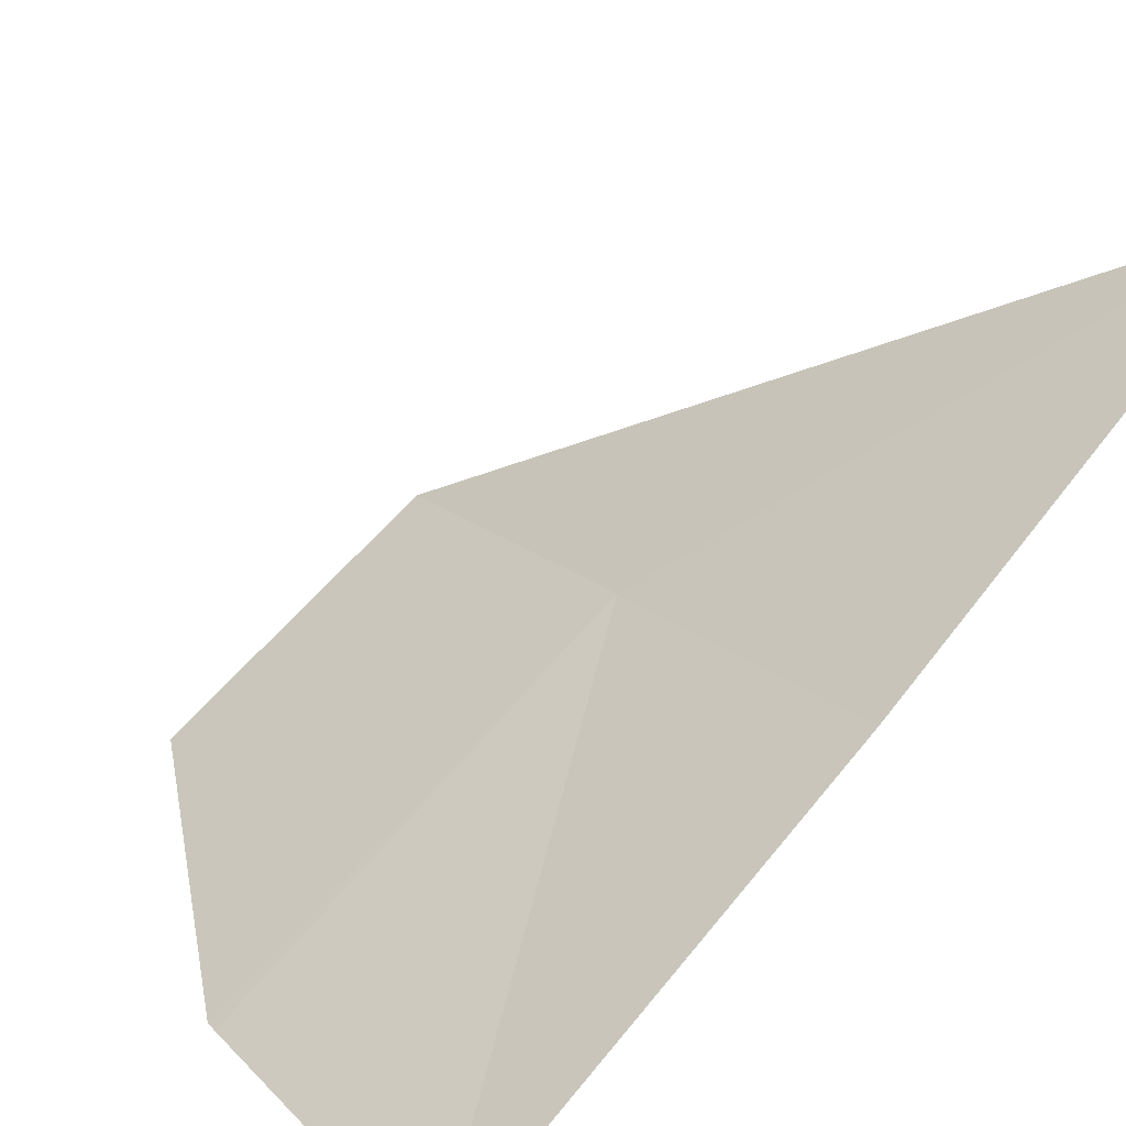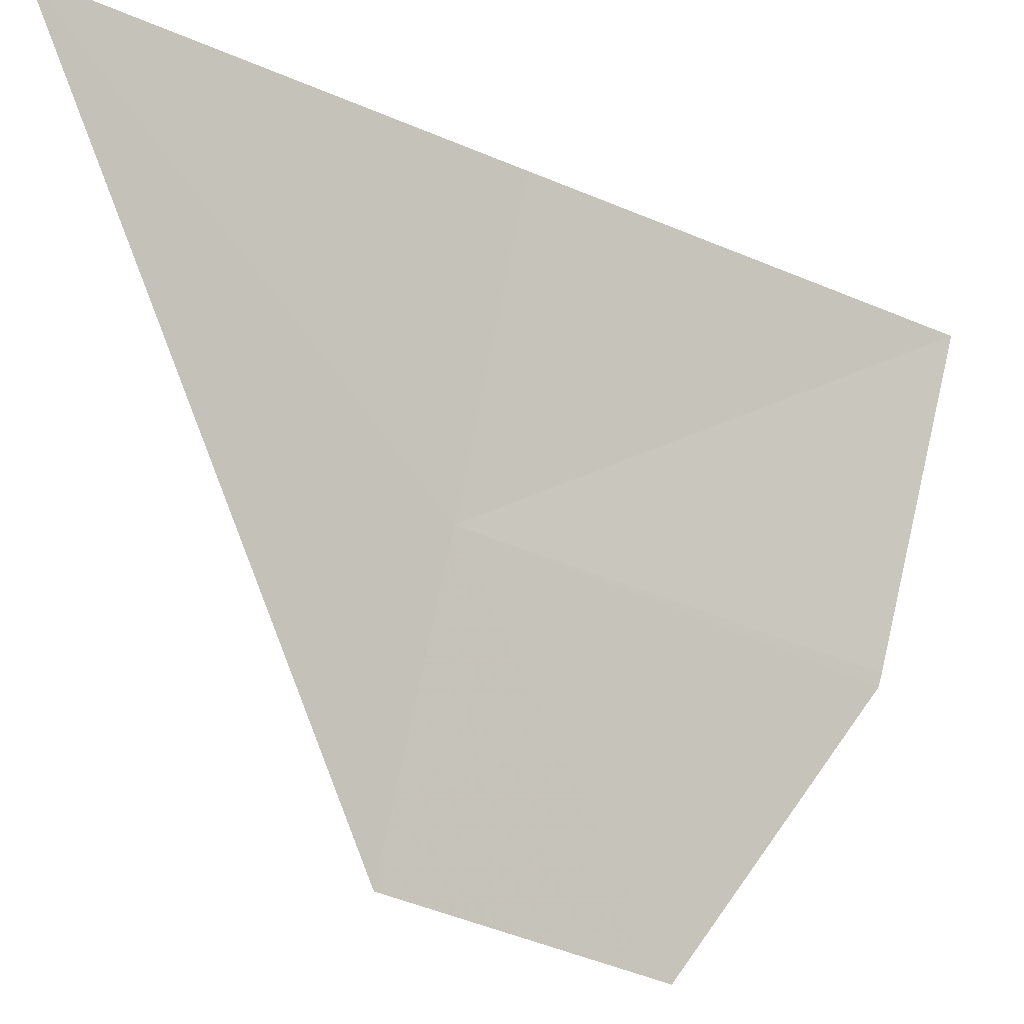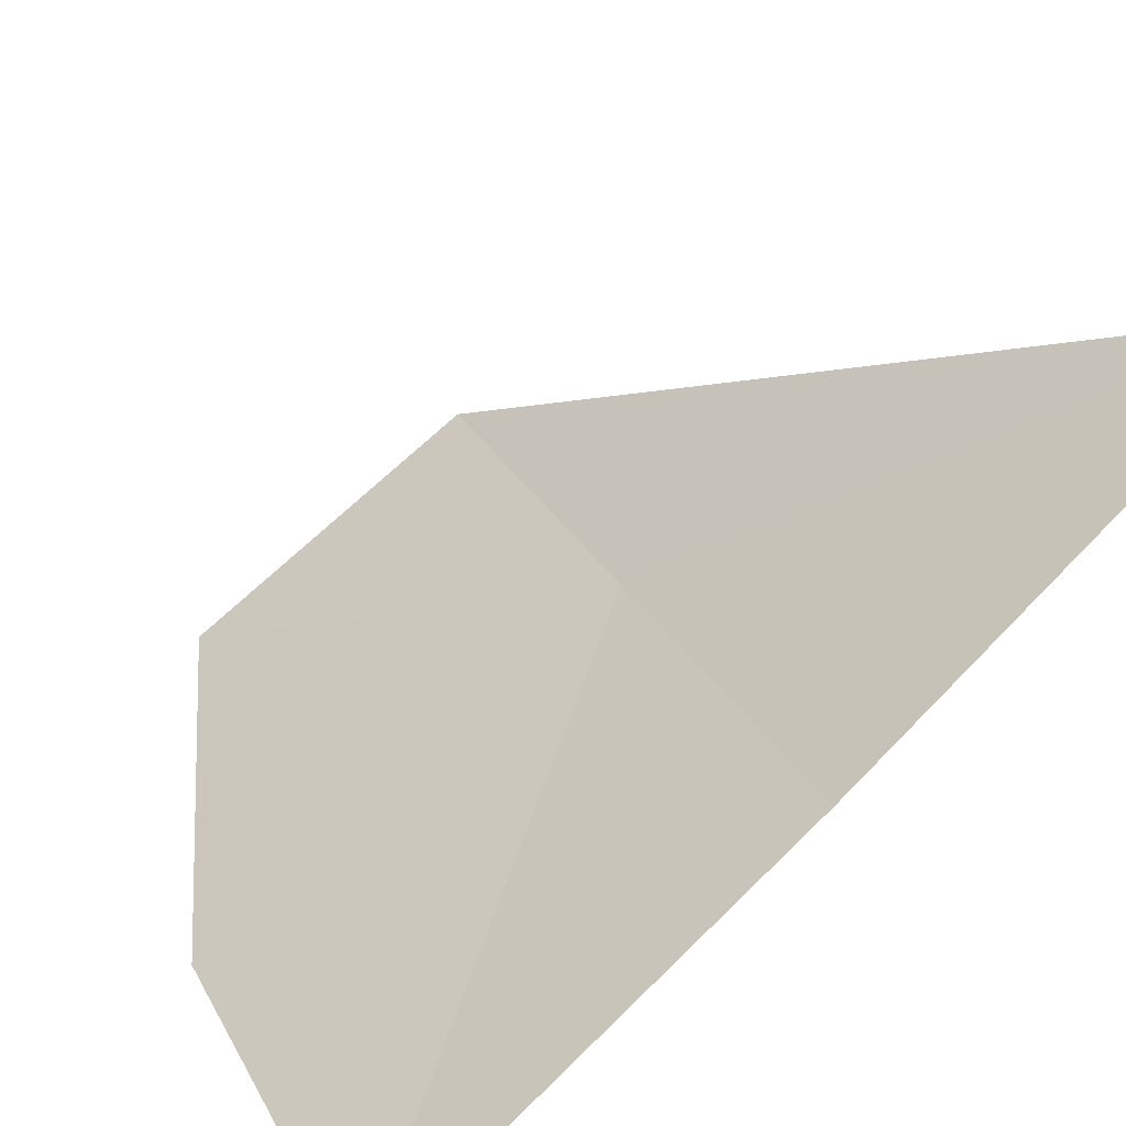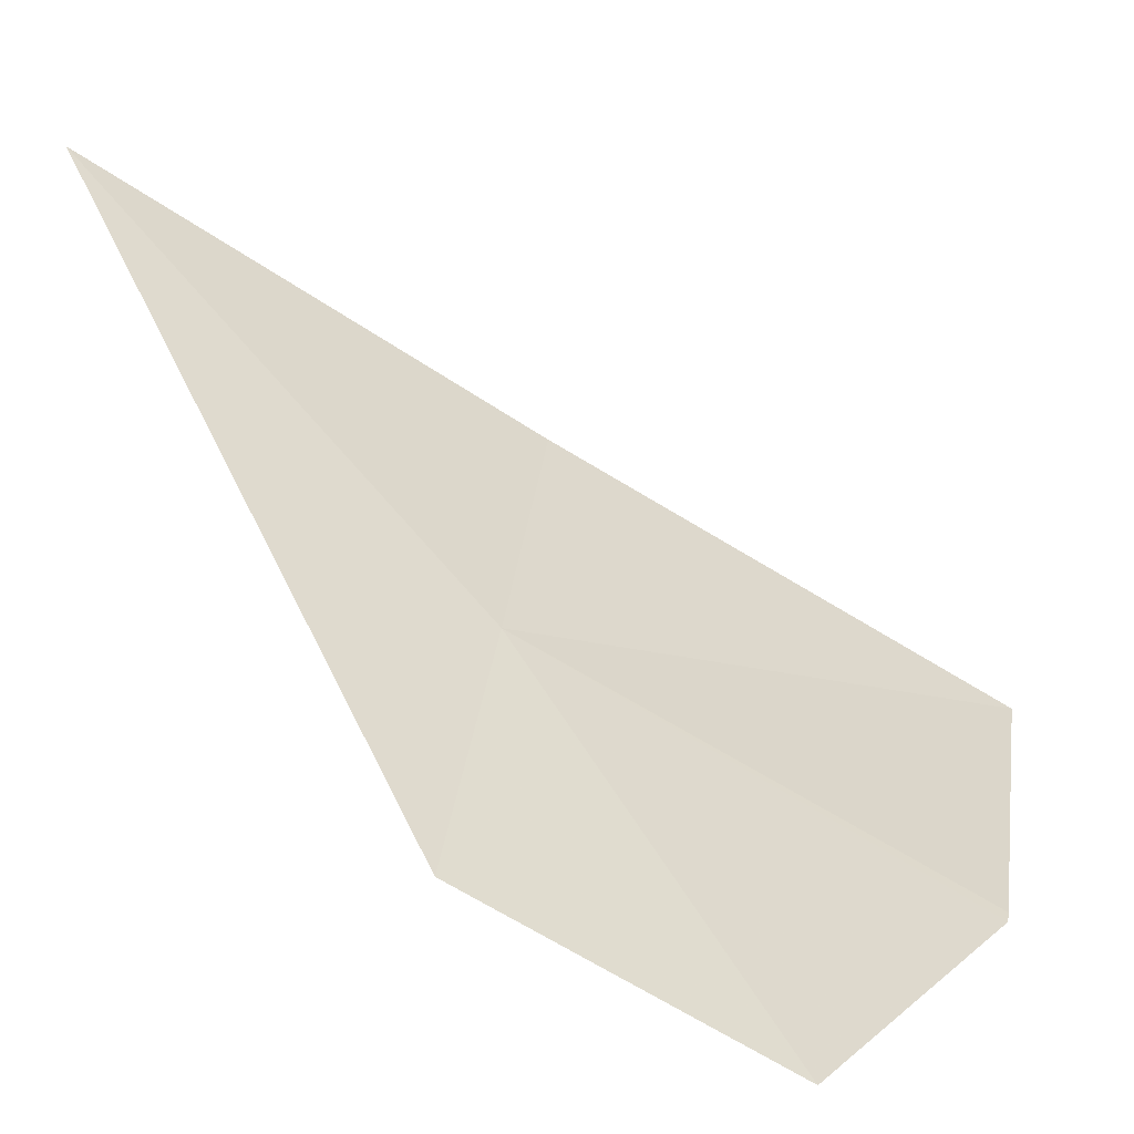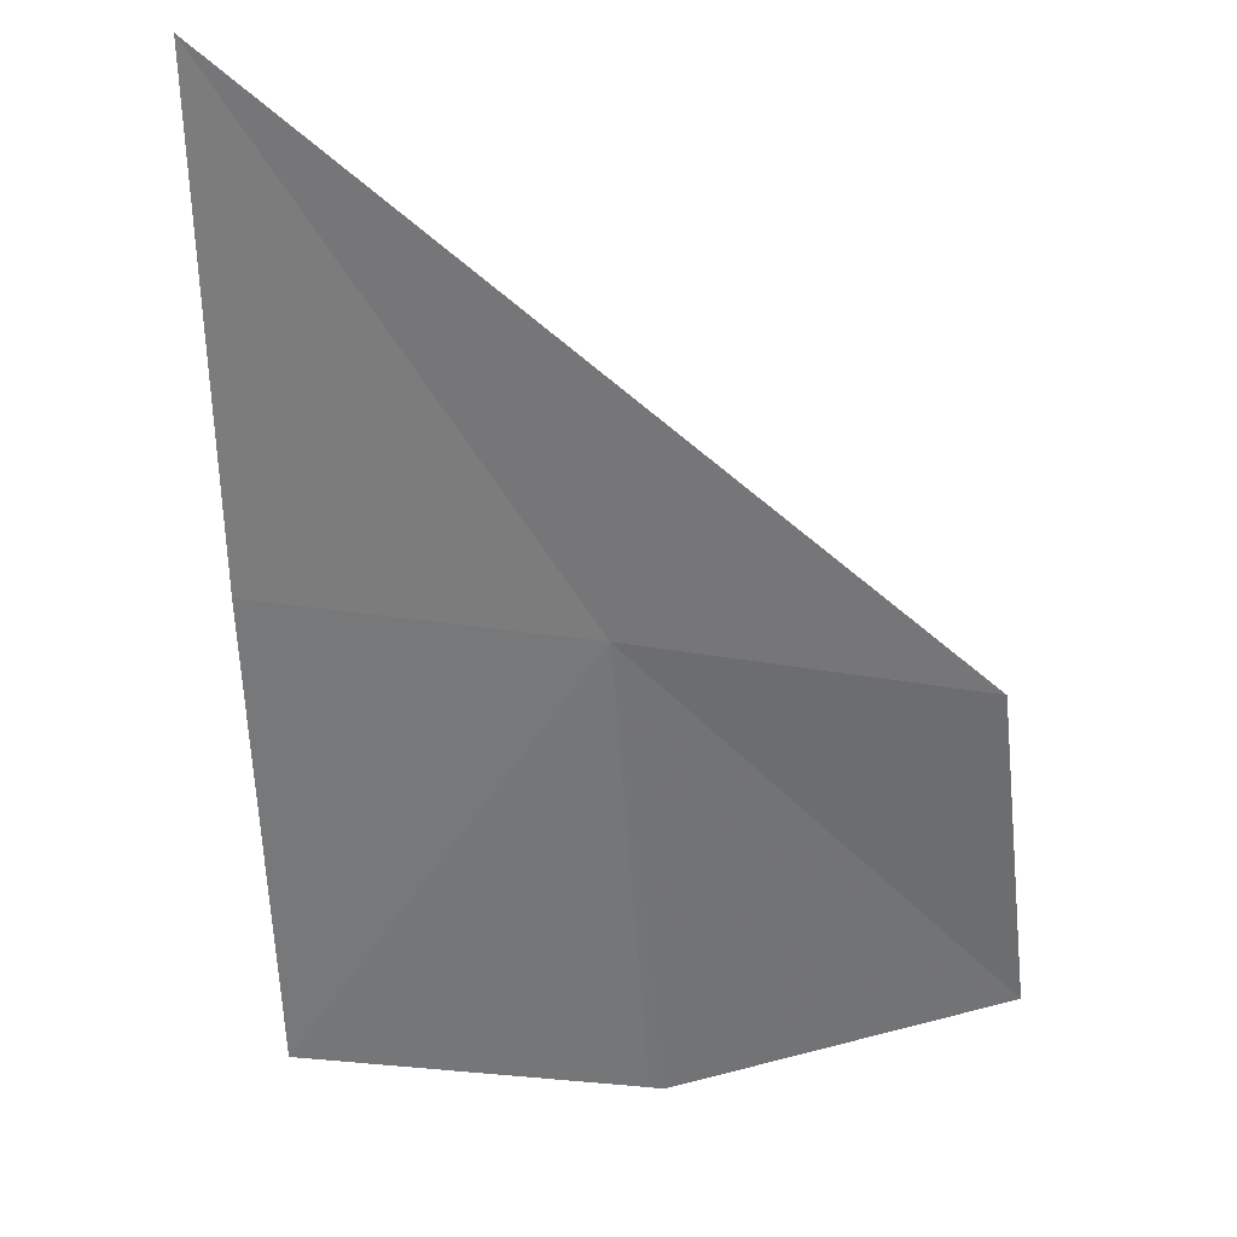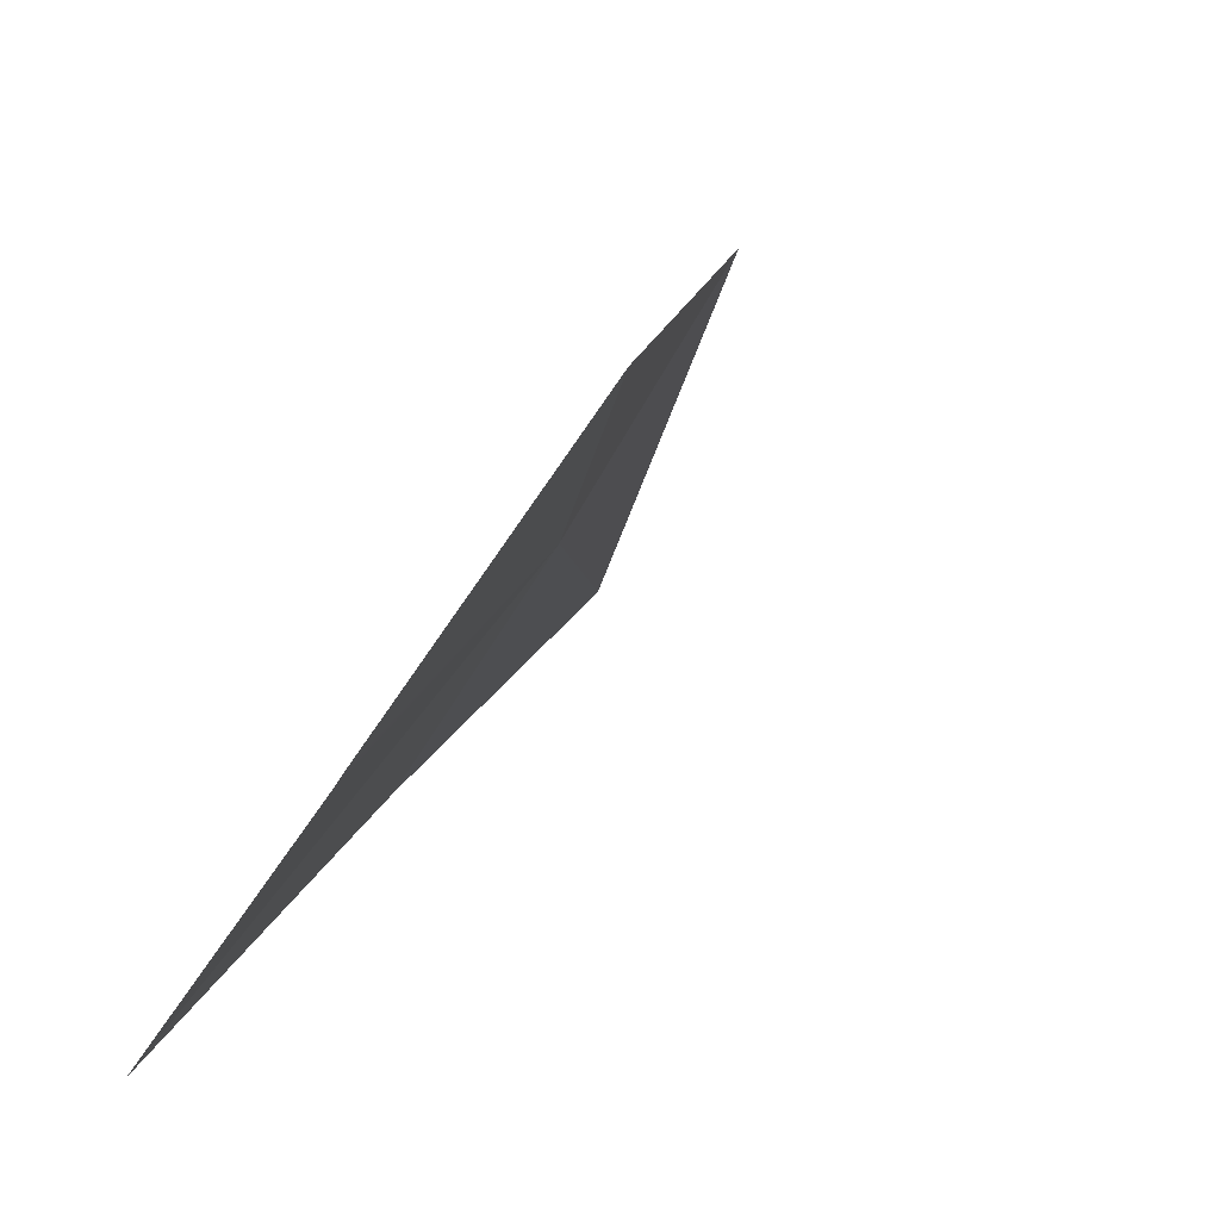
<metadata>
{"format":"obj","ext":"obj","renderer":"f3d","projection":"perspective","resolution":1024,"background":"white","views":[{"elev":36.4,"azim":47.0,"up":"+Z"},{"elev":65.2,"azim":-87.0,"up":"+Z"},{"elev":47.8,"azim":54.0,"up":"+Z"},{"elev":15.0,"azim":-92.3,"up":"+Z"},{"elev":59.9,"azim":178.1,"up":"+Y"},{"elev":-41.6,"azim":-132.8,"up":"+Y"}]}
</metadata>
<code>
v 30.01 -1.157 1.057
v 29.89 -2.962 0.01284
v 31.38 -3.237 0.2985
v 31.43 -1.369 1.415
v 28.62 -0.9222 0.6619
v 28.5 -2.109 1e-05
v 29.83 -2.95 1e-05
v 31.45 0.4684 2.573
f 1 3 2
f 1 4 3
f 1 6 5
f 1 7 6
f 1 2 7
f 1 8 4
f 1 5 8

</code>
